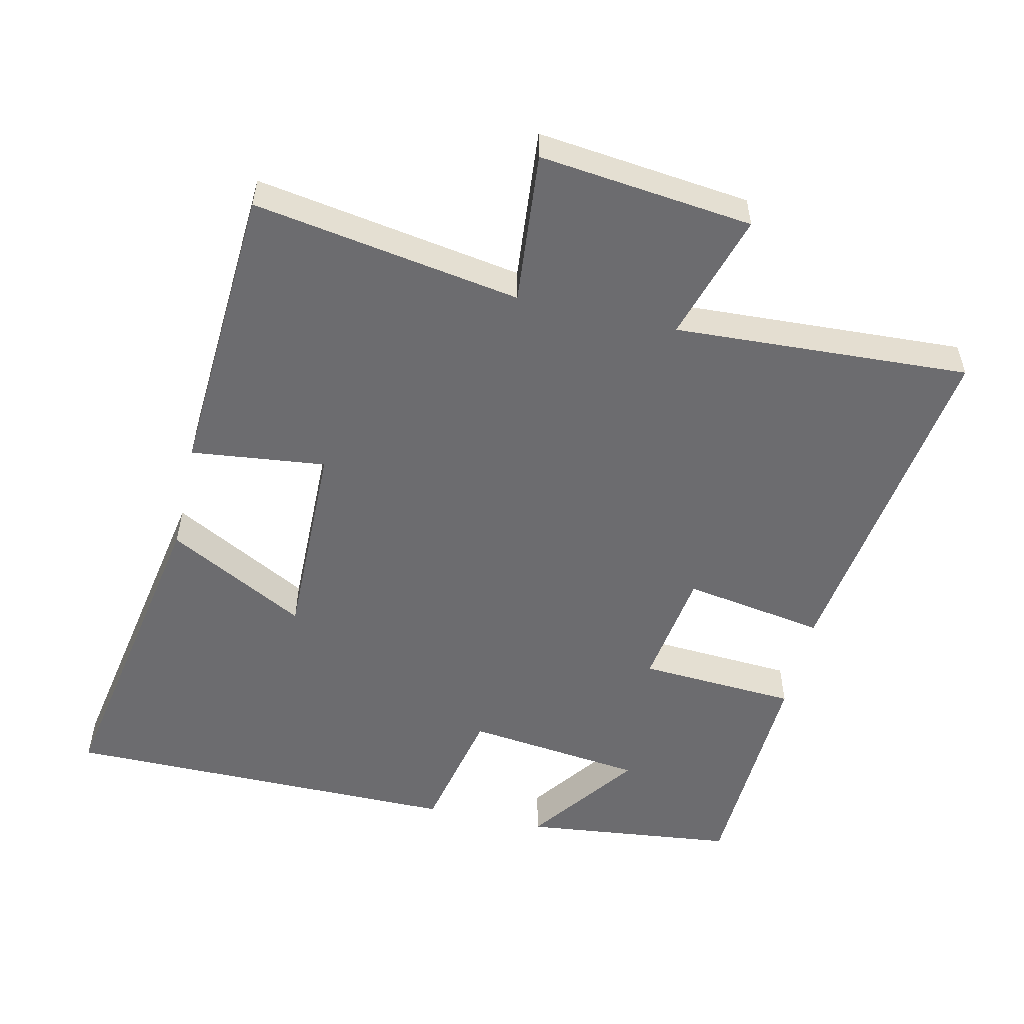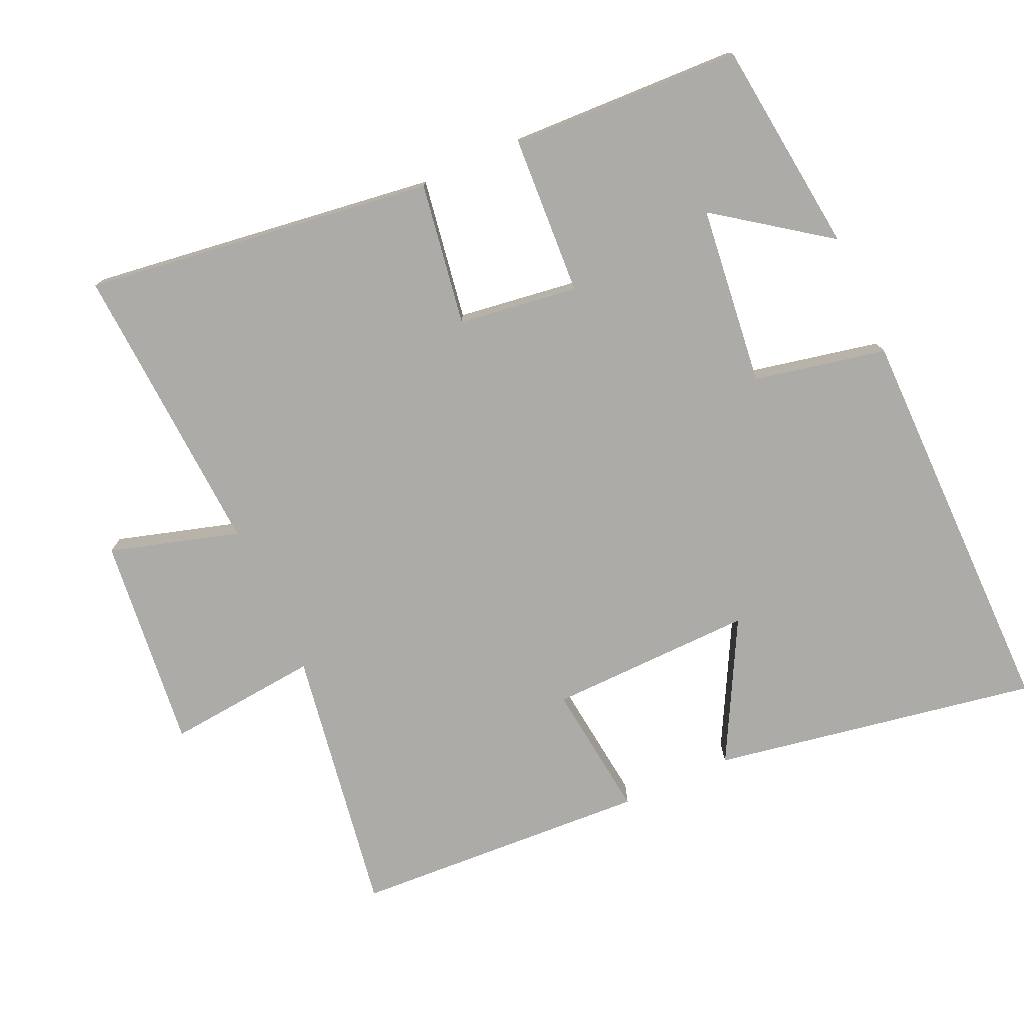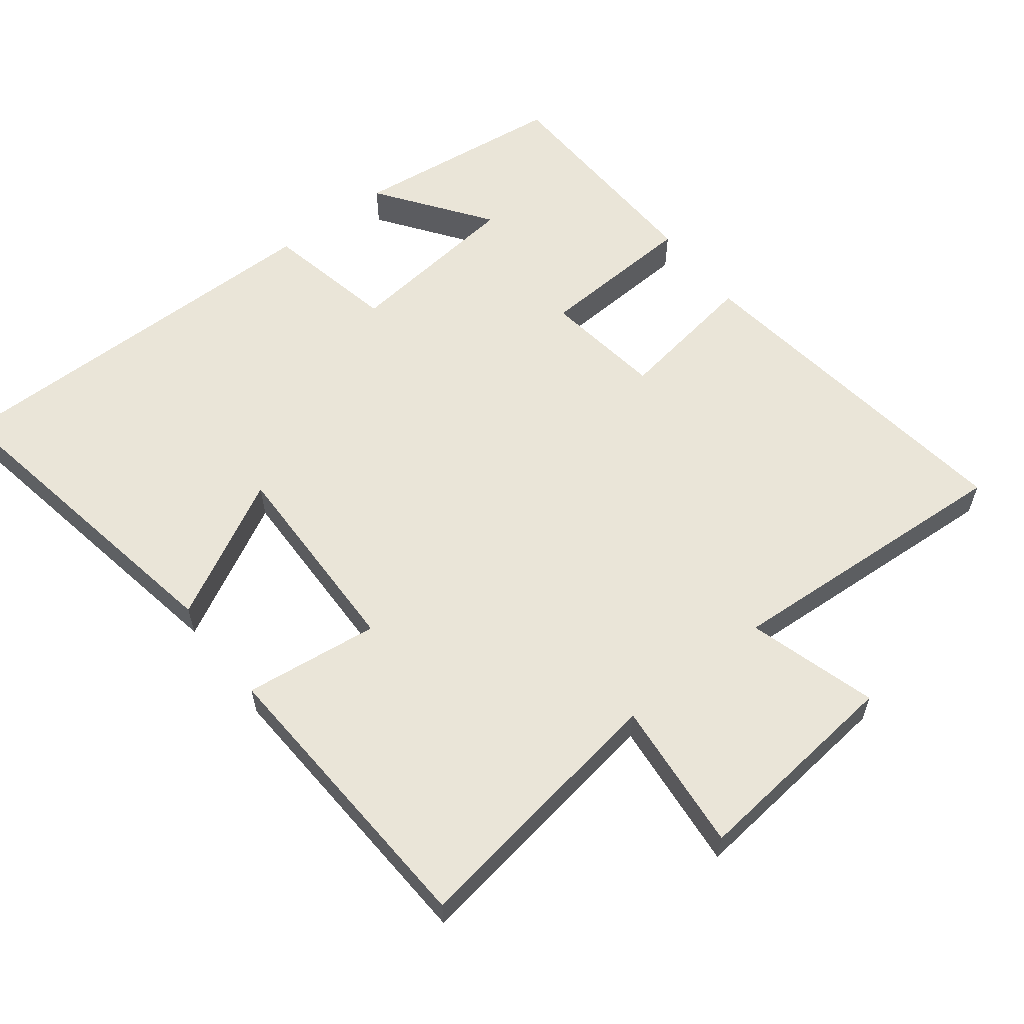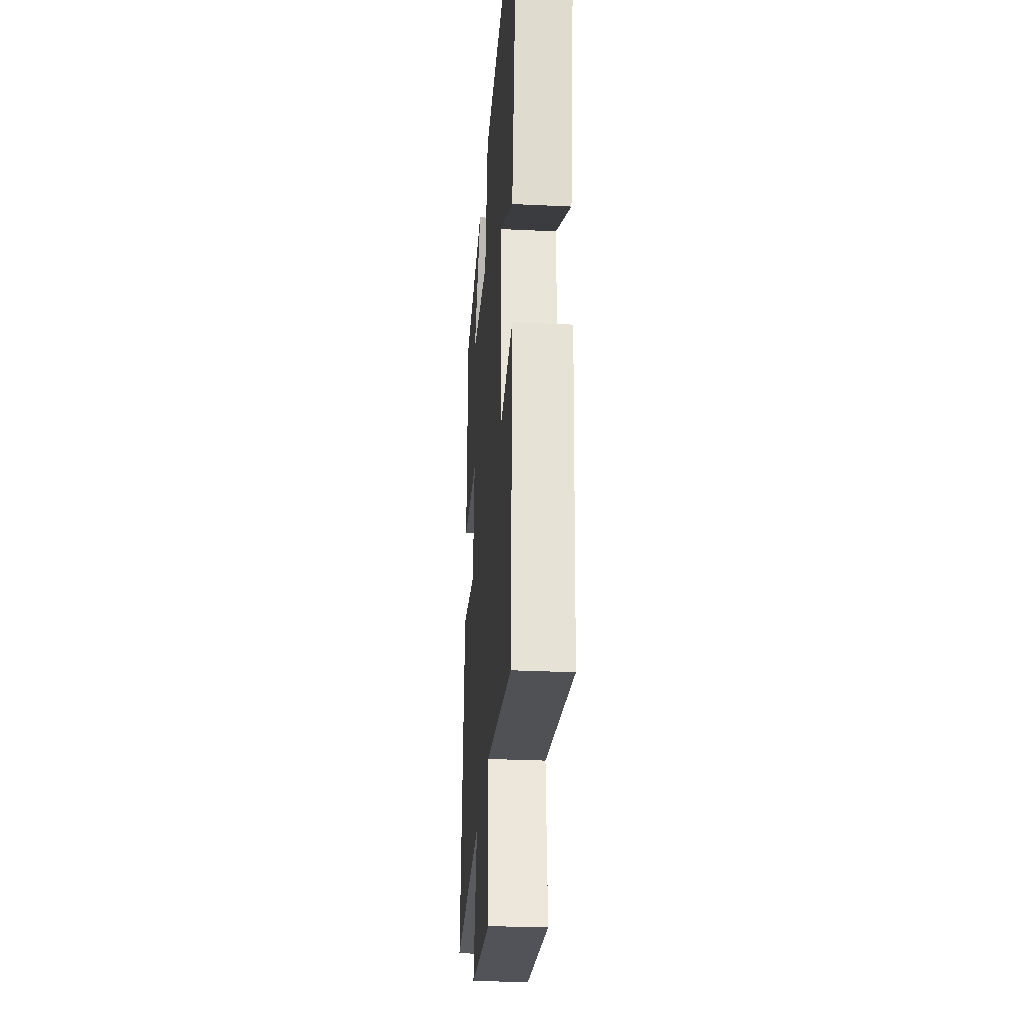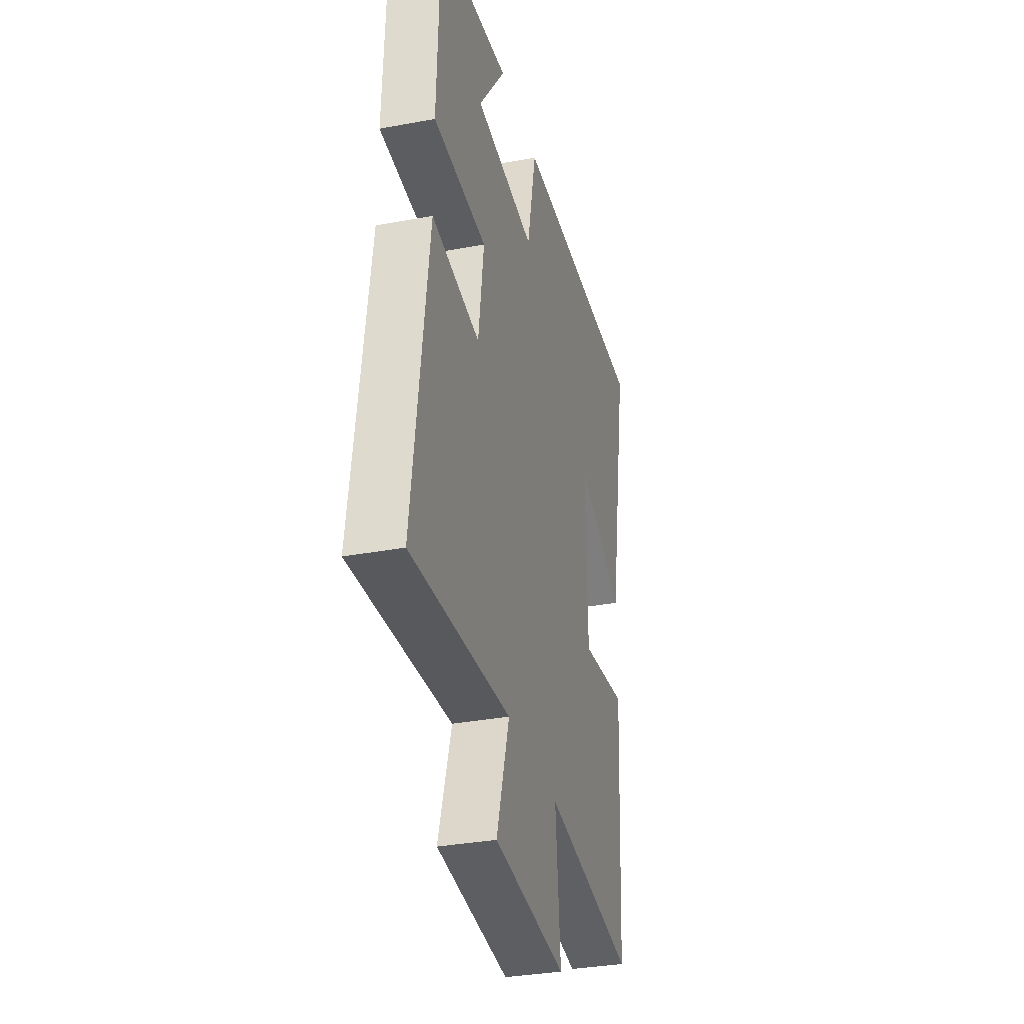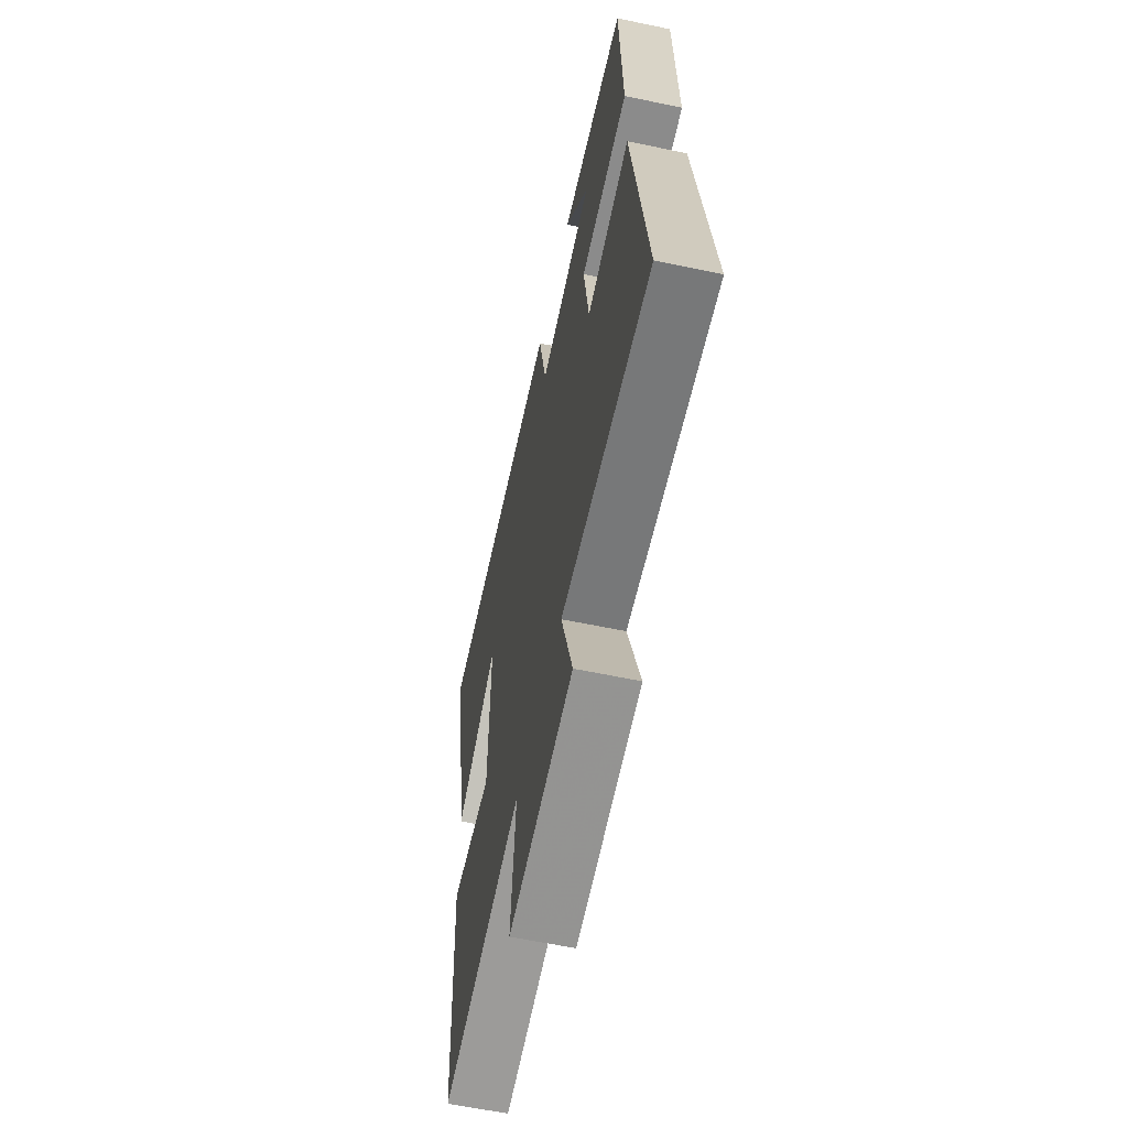
<metadata>
{"format":"obj","ext":"obj","renderer":"f3d","projection":"perspective","resolution":1024,"background":"white","views":[{"elev":-53.8,"azim":167.0,"up":"+Y"},{"elev":-76.3,"azim":-65.6,"up":"+Y"},{"elev":59.2,"azim":142.4,"up":"+Y"},{"elev":-28.9,"azim":85.9,"up":"+Z"},{"elev":-33.2,"azim":-75.5,"up":"+Z"},{"elev":-60.6,"azim":-102.1,"up":"+Z"}]}
</metadata>
<code>
v 0.583 0.07 0.501
v 0.5 0.07 0.032
v 0.299 0.07 0.139
v 0.305 0.07 -0.157
v 0.5 0.07 -0.134
v 0.476 0.07 -0.562
v 0.09 0.07 -0.5
v 0.111 0.07 -0.72
v -0.197 0.07 -0.686
v -0.142 0.07 -0.5
v -0.568 0.07 -0.524
v -0.5 0.07 -0.021
v -0.295 0.07 -0.054
v -0.271 0.07 0.118
v -0.5 0.07 0.131
v -0.487 0.07 0.464
v -0.178 0.07 0.5
v -0.294 0.07 0.34
v -0.036 0.07 0.31
v 0.004 0.07 0.5
v 0.583 0 0.501
v 0.5 0 0.032
v 0.299 0 0.139
v 0.305 0 -0.157
v 0.5 0 -0.134
v 0.476 0 -0.562
v 0.09 0 -0.5
v 0.111 0 -0.72
v -0.197 0 -0.686
v -0.142 0 -0.5
v -0.568 0 -0.524
v -0.5 0 -0.021
v -0.295 0 -0.054
v -0.271 0 0.118
v -0.5 0 0.131
v -0.487 0 0.464
v -0.178 0 0.5
v -0.294 0 0.34
v -0.036 0 0.31
v 0.004 0 0.5
f 19 20 1
f 15 16 17 18
f 14 15 18 19
f 13 14 19 1
f 10 11 12 13
f 7 8 9 10
f 7 10 13
f 4 5 6 7
f 3 4 7 13
f 1 2 3
f 1 3 13
f 21 40 39
f 38 37 36 35
f 39 38 35 34
f 21 39 34 33
f 33 32 31 30
f 30 29 28 27
f 33 30 27
f 27 26 25 24
f 33 27 24 23
f 23 22 21
f 33 23 21
f 1 21 22 2
f 2 22 23 3
f 3 23 24 4
f 4 24 25 5
f 5 25 26 6
f 6 26 27 7
f 7 27 28 8
f 8 28 29 9
f 9 29 30 10
f 10 30 31 11
f 11 31 32 12
f 12 32 33 13
f 13 33 34 14
f 14 34 35 15
f 15 35 36 16
f 16 36 37 17
f 17 37 38 18
f 18 38 39 19
f 19 39 40 20
f 20 40 21 1

</code>
